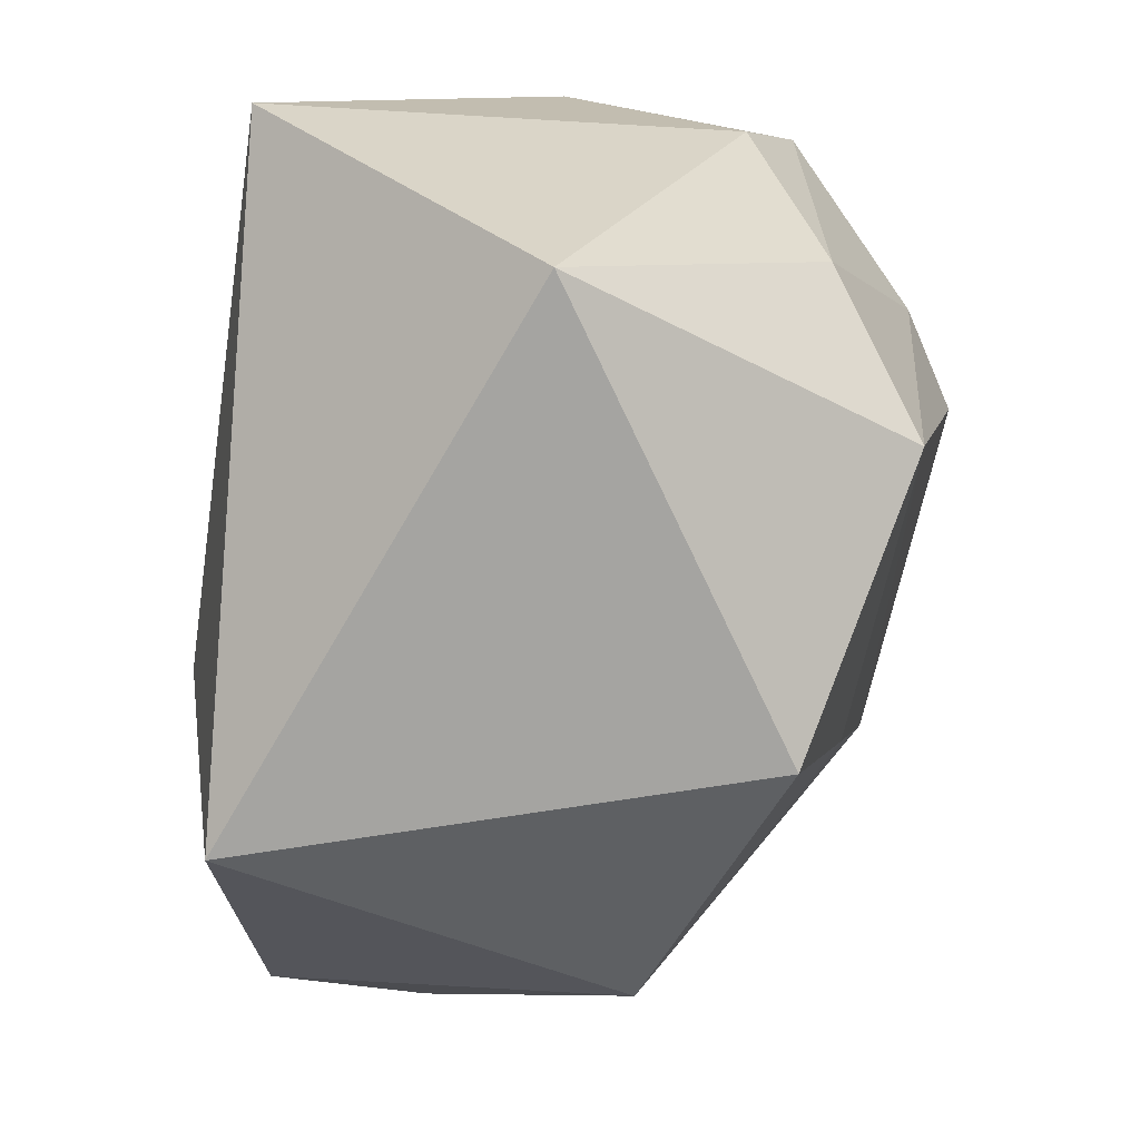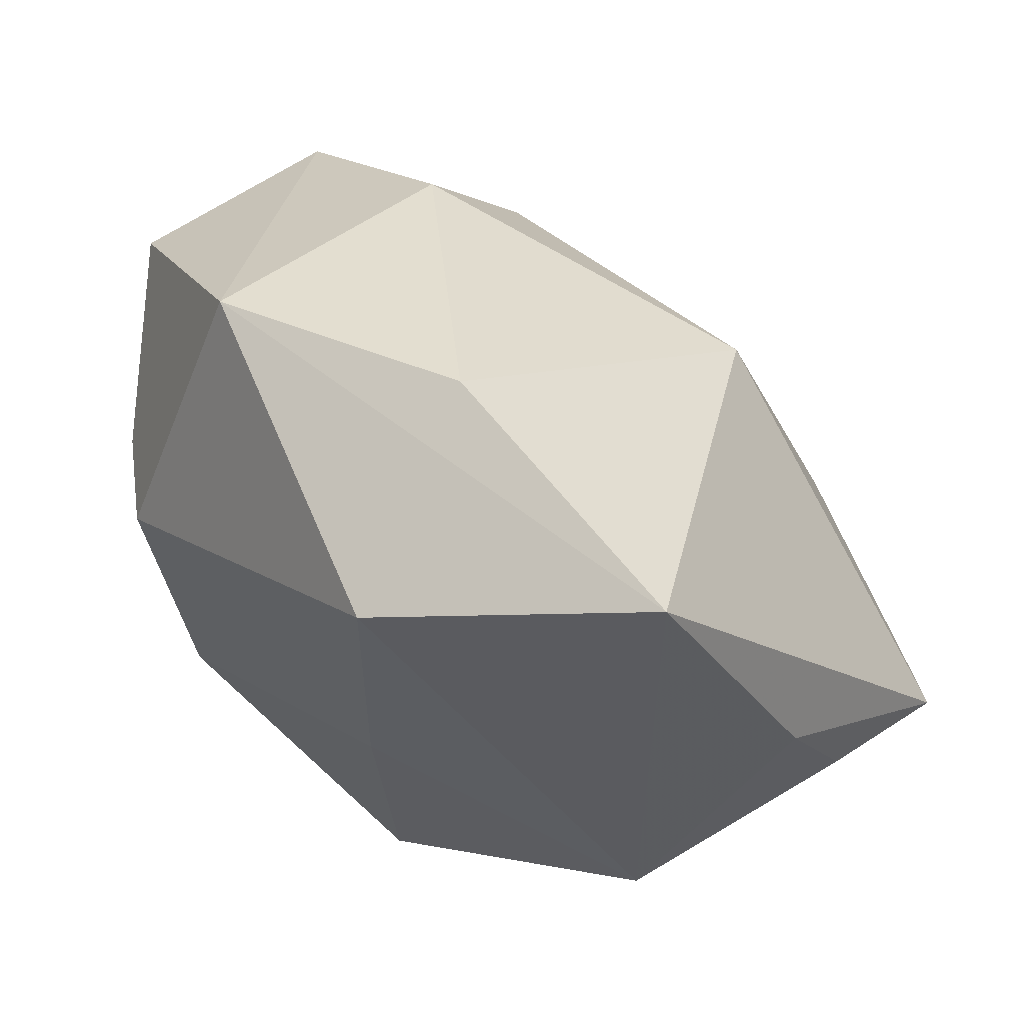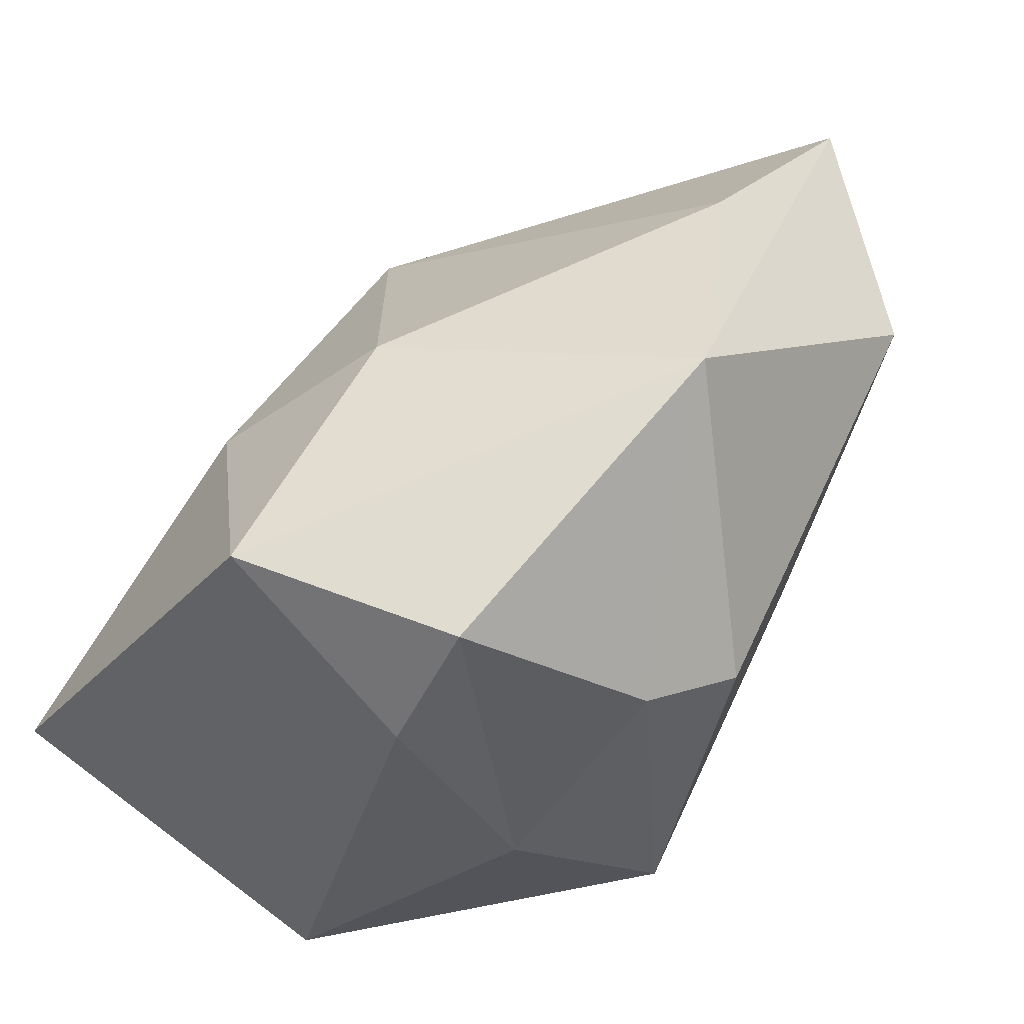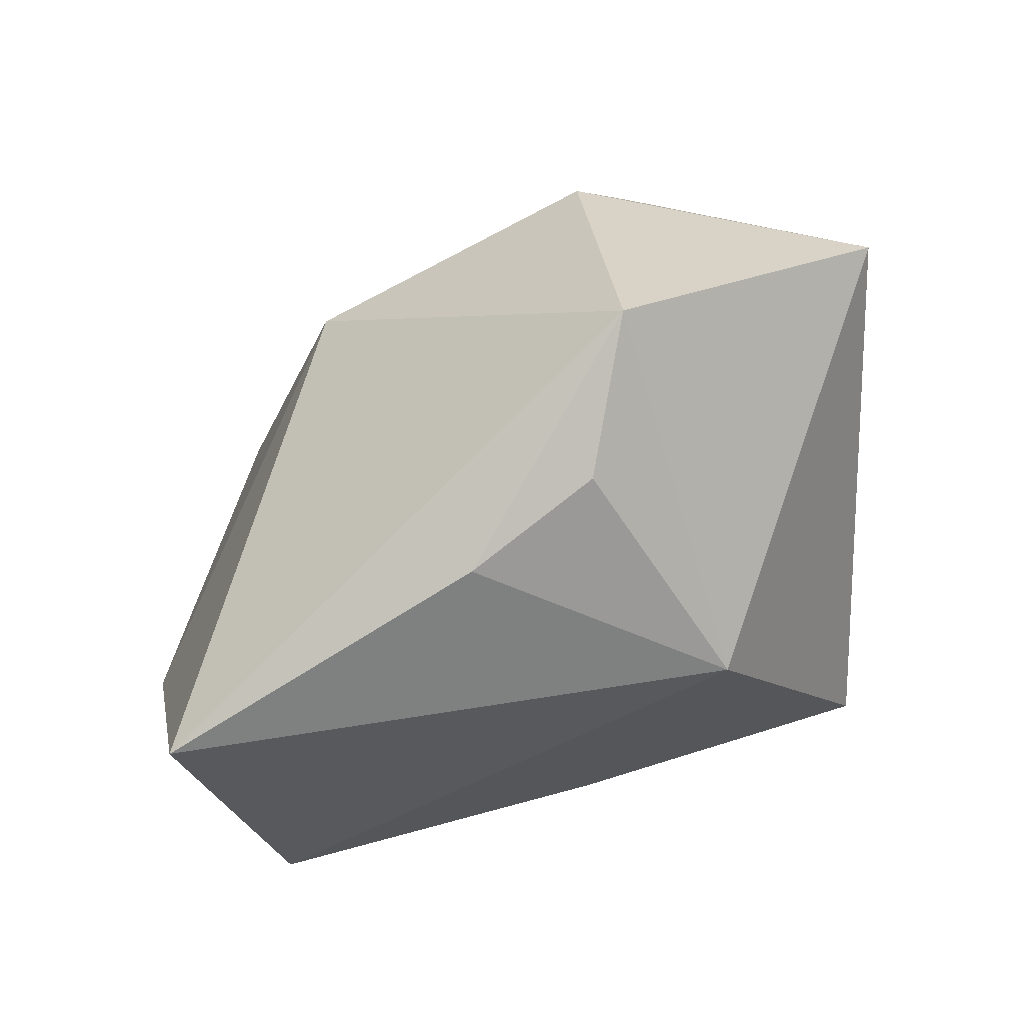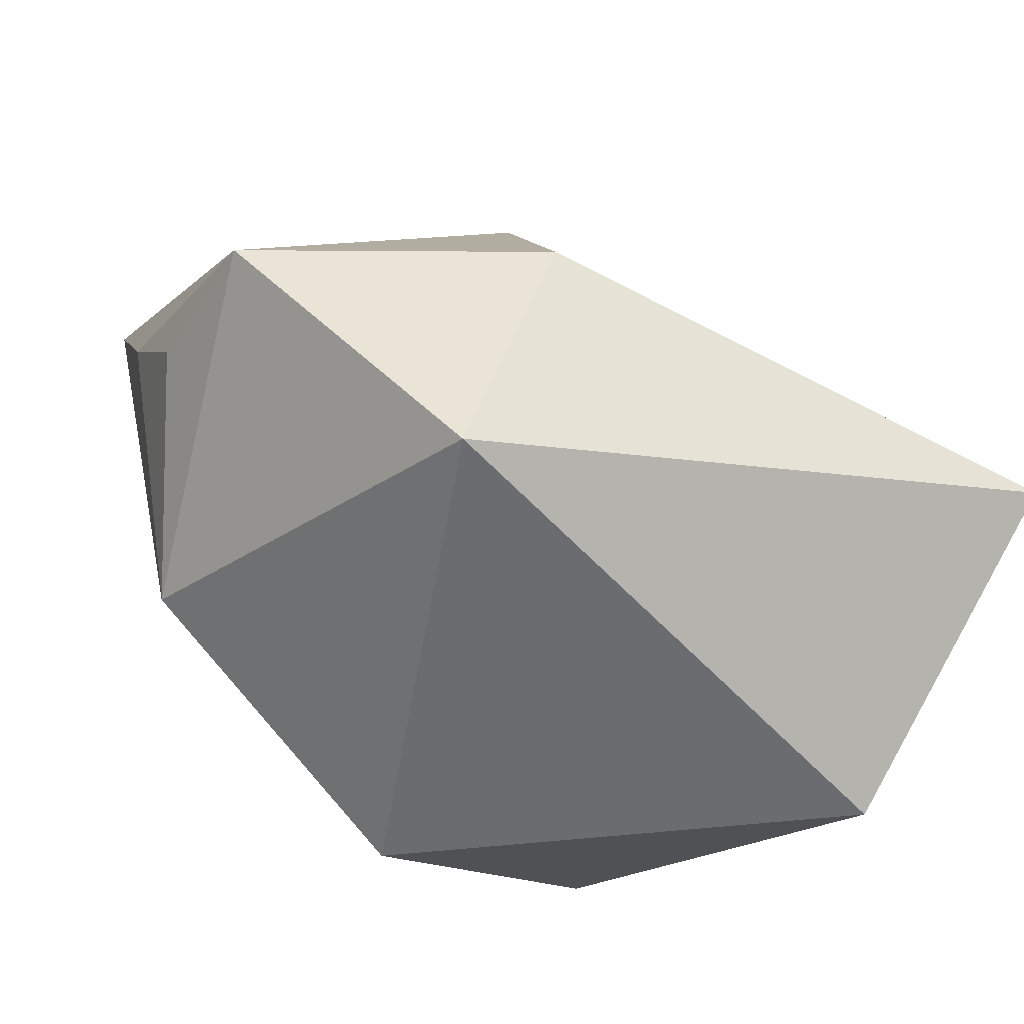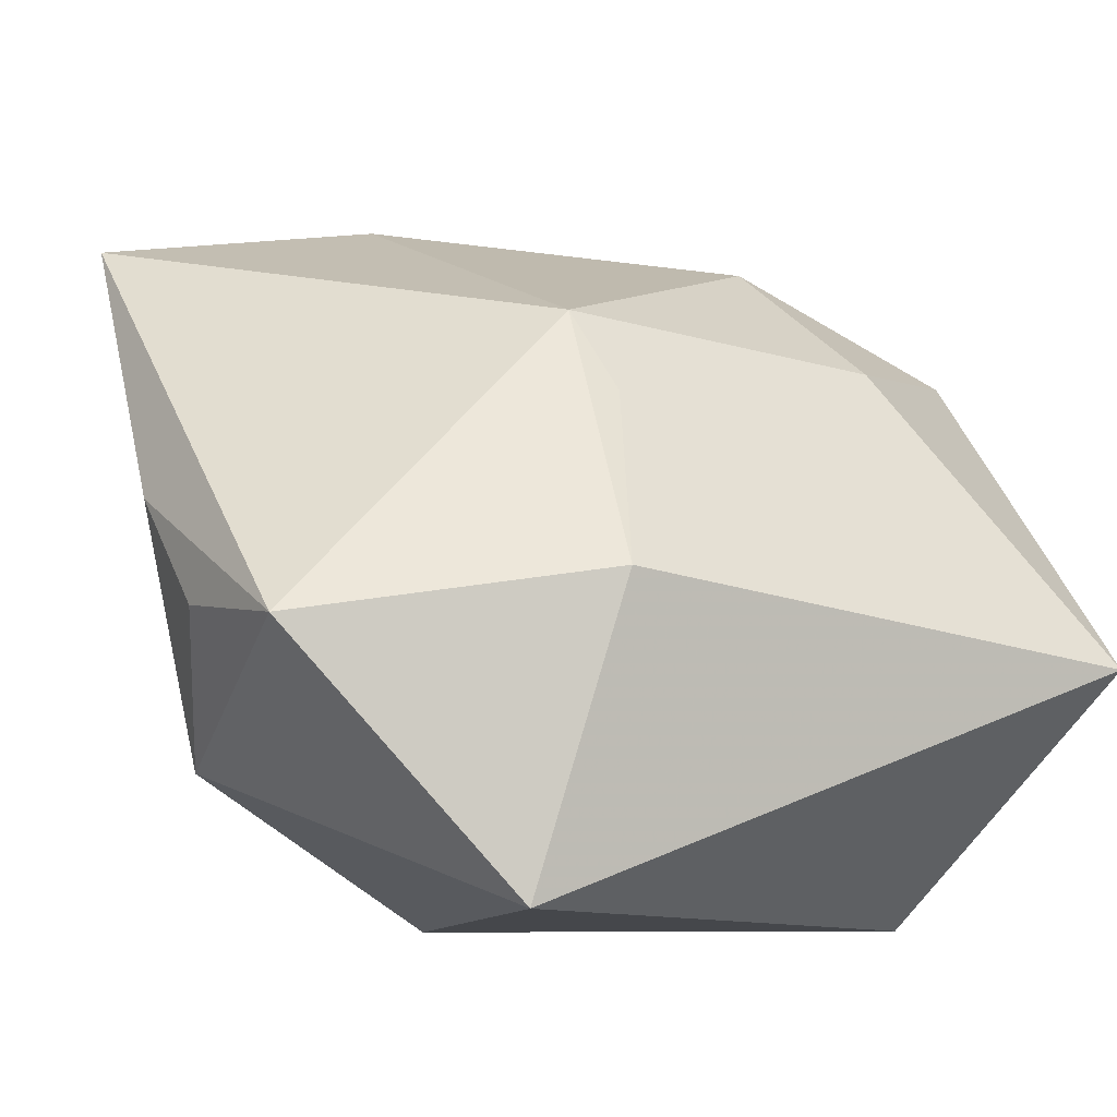
<metadata>
{"format":"obj","ext":"obj","renderer":"f3d","projection":"perspective","resolution":1024,"background":"white","views":[{"elev":-73.2,"azim":81.6,"up":"+Y"},{"elev":43.6,"azim":-129.9,"up":"+Y"},{"elev":37.0,"azim":117.3,"up":"+Y"},{"elev":6.7,"azim":-87.2,"up":"+Z"},{"elev":-53.7,"azim":-27.1,"up":"+Y"},{"elev":-10.5,"azim":-30.3,"up":"+Y"}]}
</metadata>
<code>
v -0.03578 -0.0199 -0.01066
v 0.01771 0.007717 -0.03408
v 0.04127 0.009148 -0.01019
v -0.04365 -0.009813 0.02361
v 0.02096 0.01958 0.02054
v 0.03343 -0.03392 0.00693
v -0.01073 0.01282 0.02571
v 0.01655 0.03299 0.005186
v -0.01291 -0.006344 -0.02742
v -0.006563 -0.03392 -0.01991
v -0.02184 -0.03392 0.02915
v -0.01515 -0.00499 0.03483
v 0.02652 0.009474 -0.02865
v -0.04441 0.03203 -0.01747
v 0.03959 0.02217 -0.01602
v 0.01996 -0.01976 -0.02765
v 0.009991 0.0372 -0.02587
v 0.03968 -0.01012 0.03476
v -0.04461 -0.007146 0.008454
v -0.02159 0.02417 -0.03408
v -0.01356 0.021 0.02149
v 0.03309 -0.008963 -0.0182
v -0.04585 0.003784 2.634e-05
v -0.01512 0.03844 -0.01651
v 0.0404 0.02344 0.007234
f 6 18 11
f 11 18 12
f 21 12 7
f 7 12 18
f 11 12 4
f 4 1 11
f 21 14 4
f 4 12 21
f 16 6 10
f 10 9 16
f 1 9 10
f 10 6 11
f 11 1 10
f 21 7 5
f 5 7 18
f 21 5 8
f 14 1 23
f 23 4 14
f 14 17 20
f 20 1 14
f 20 9 1
f 16 9 20
f 24 17 14
f 24 8 17
f 24 14 21
f 21 8 24
f 17 8 25
f 25 15 17
f 25 8 5
f 25 5 18
f 18 6 3
f 3 25 18
f 15 25 3
f 17 15 13
f 1 4 19
f 19 23 1
f 4 23 19
f 2 20 17
f 17 13 2
f 16 20 2
f 2 13 16
f 15 3 22
f 22 13 15
f 16 13 22
f 22 6 16
f 22 3 6

</code>
